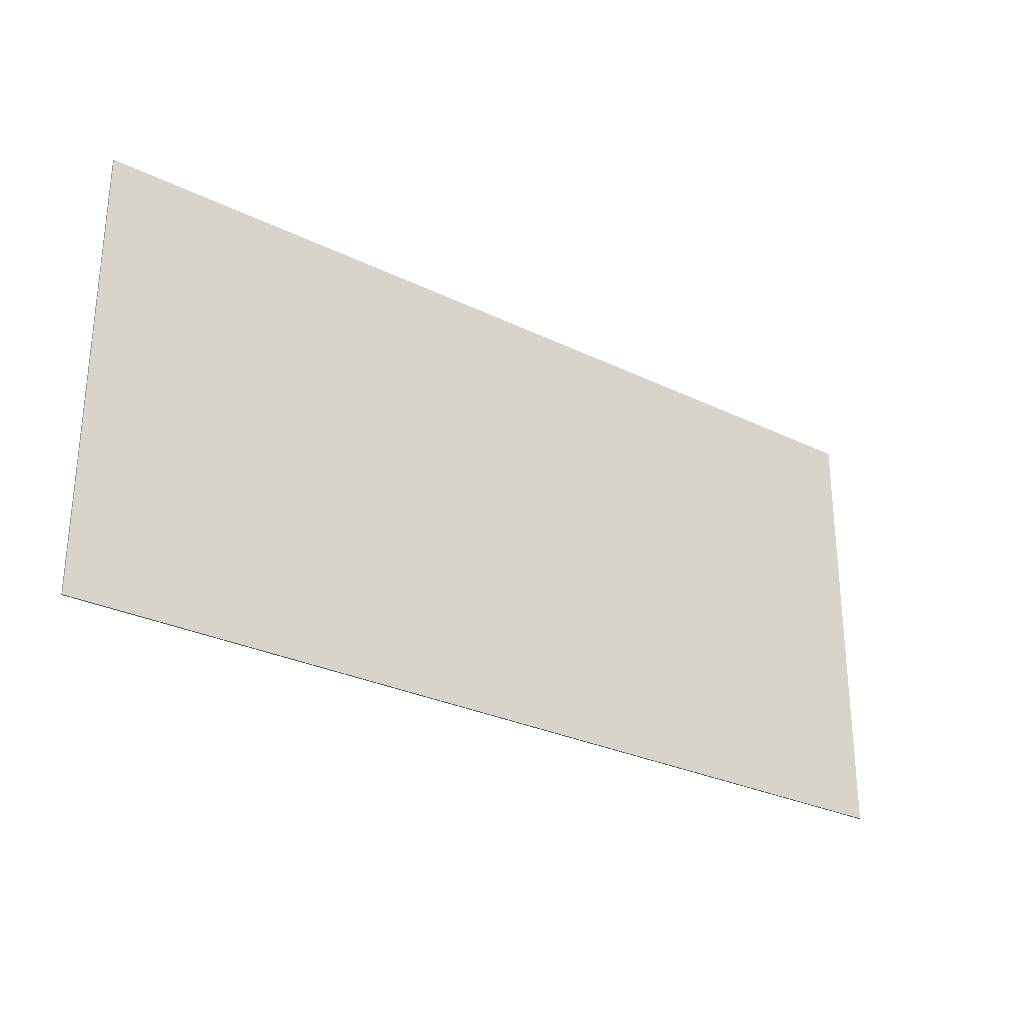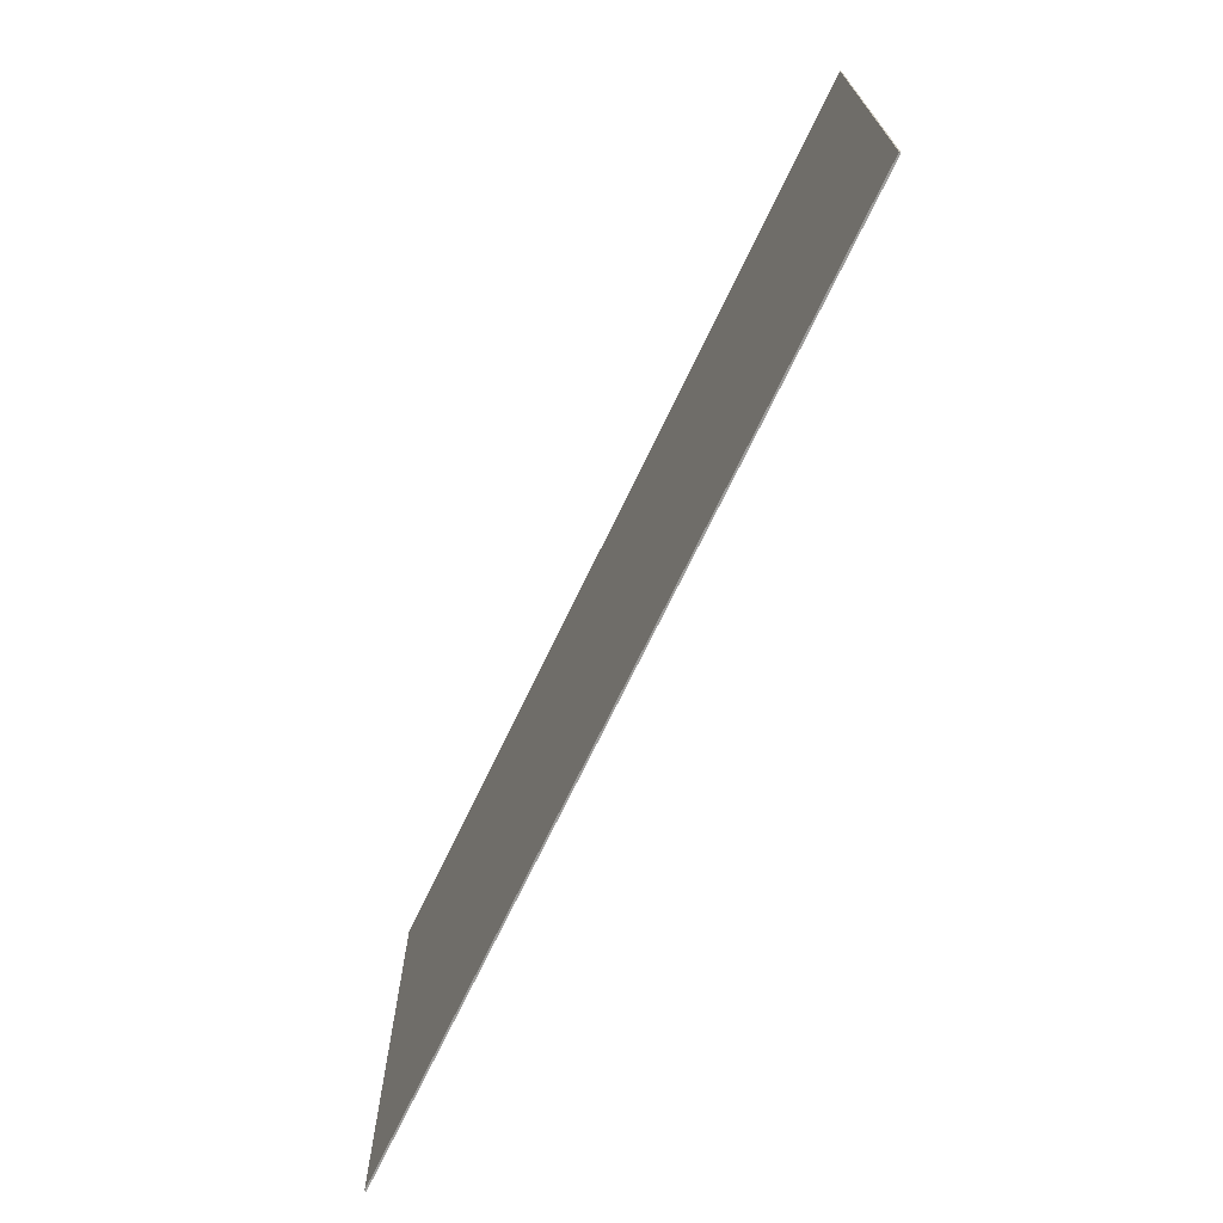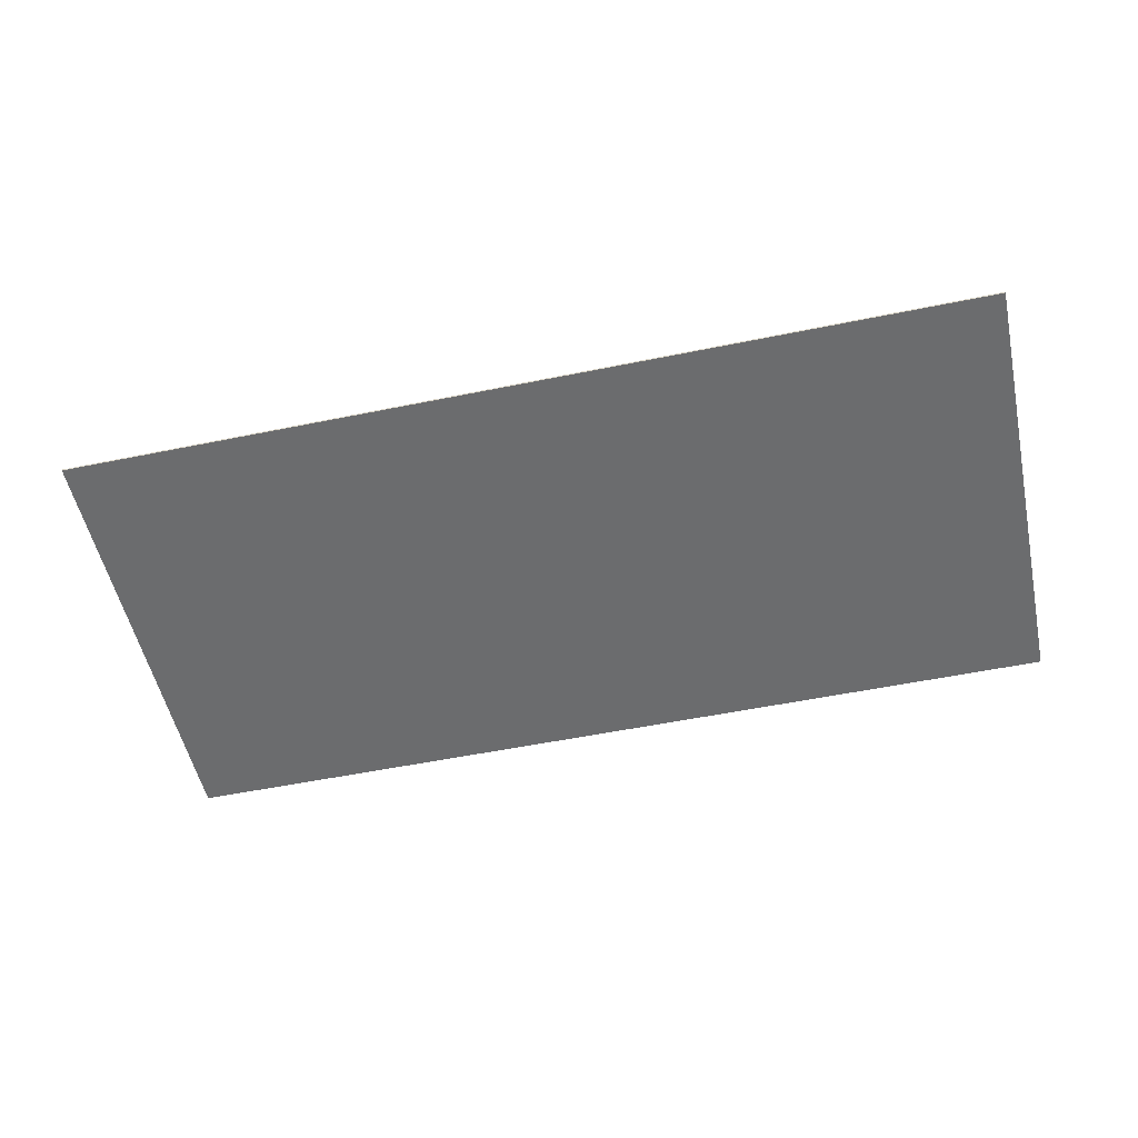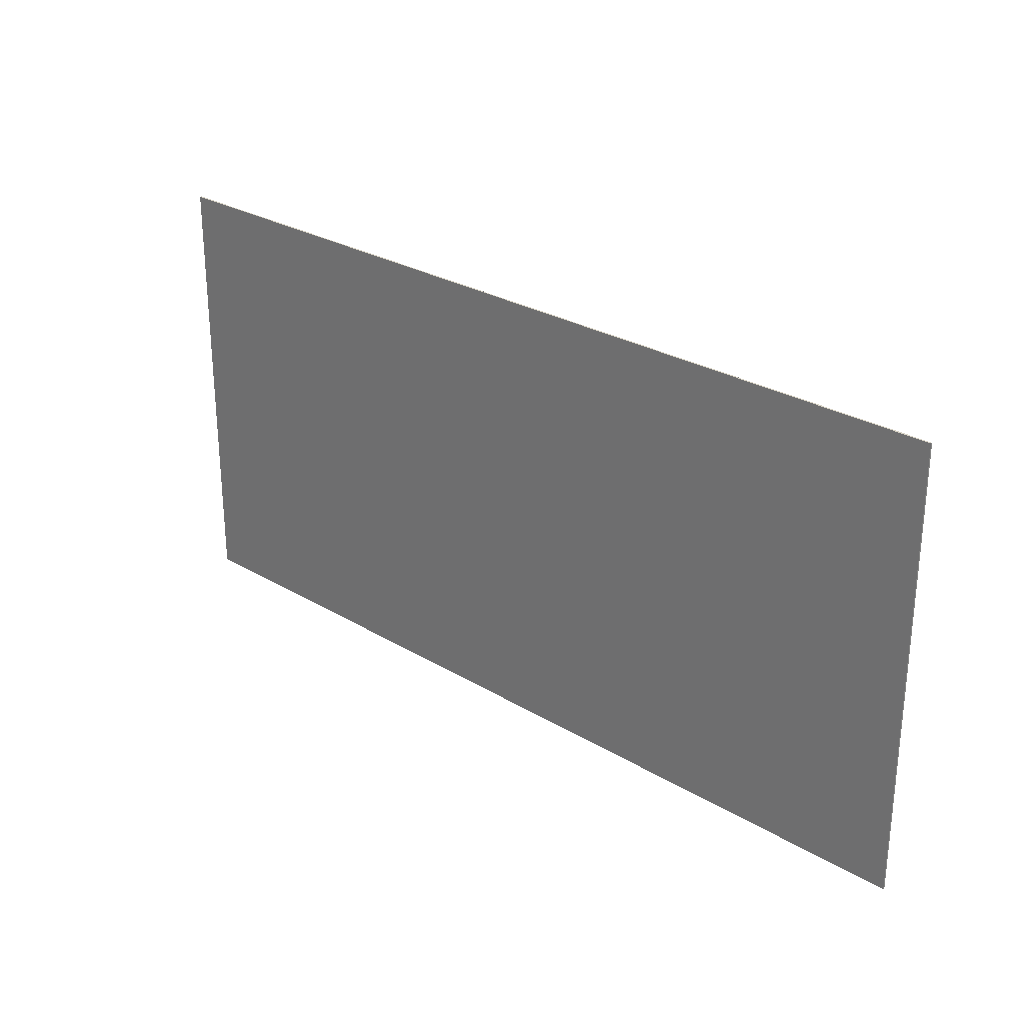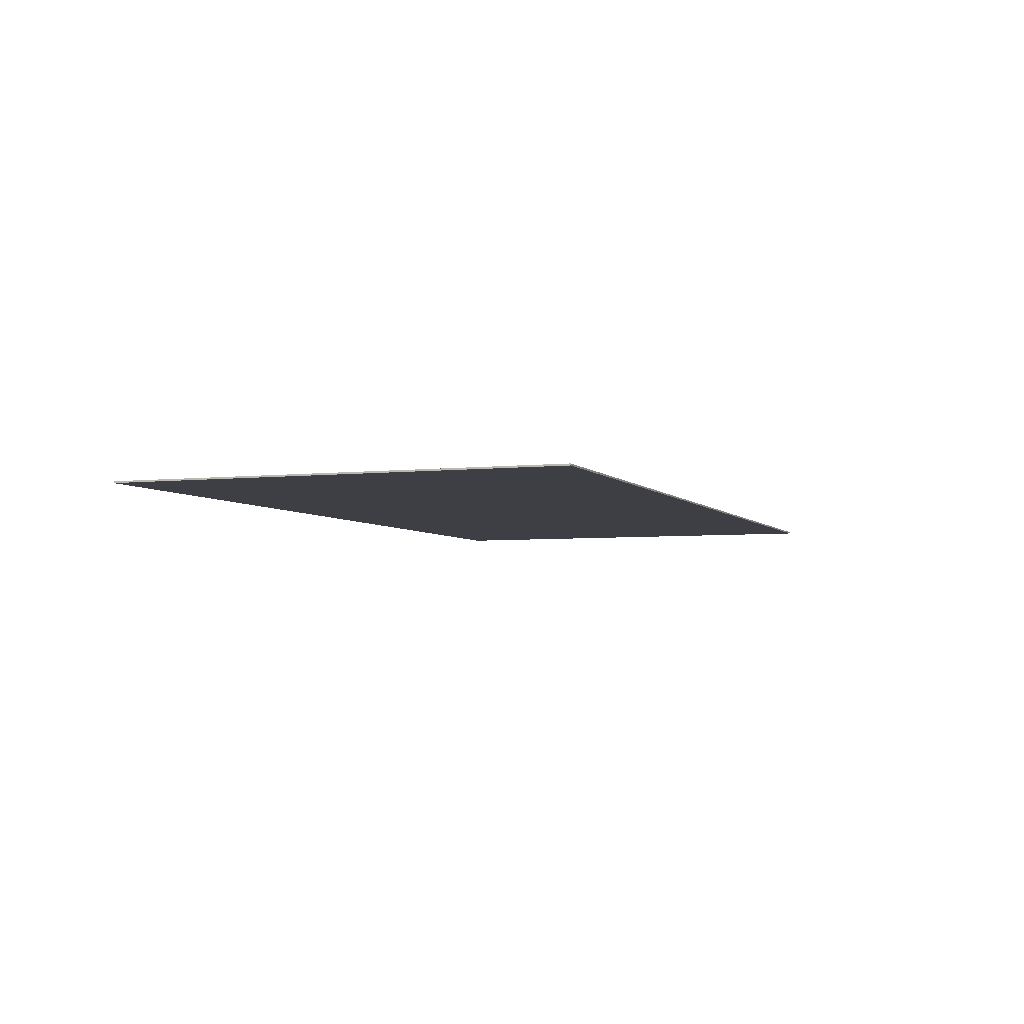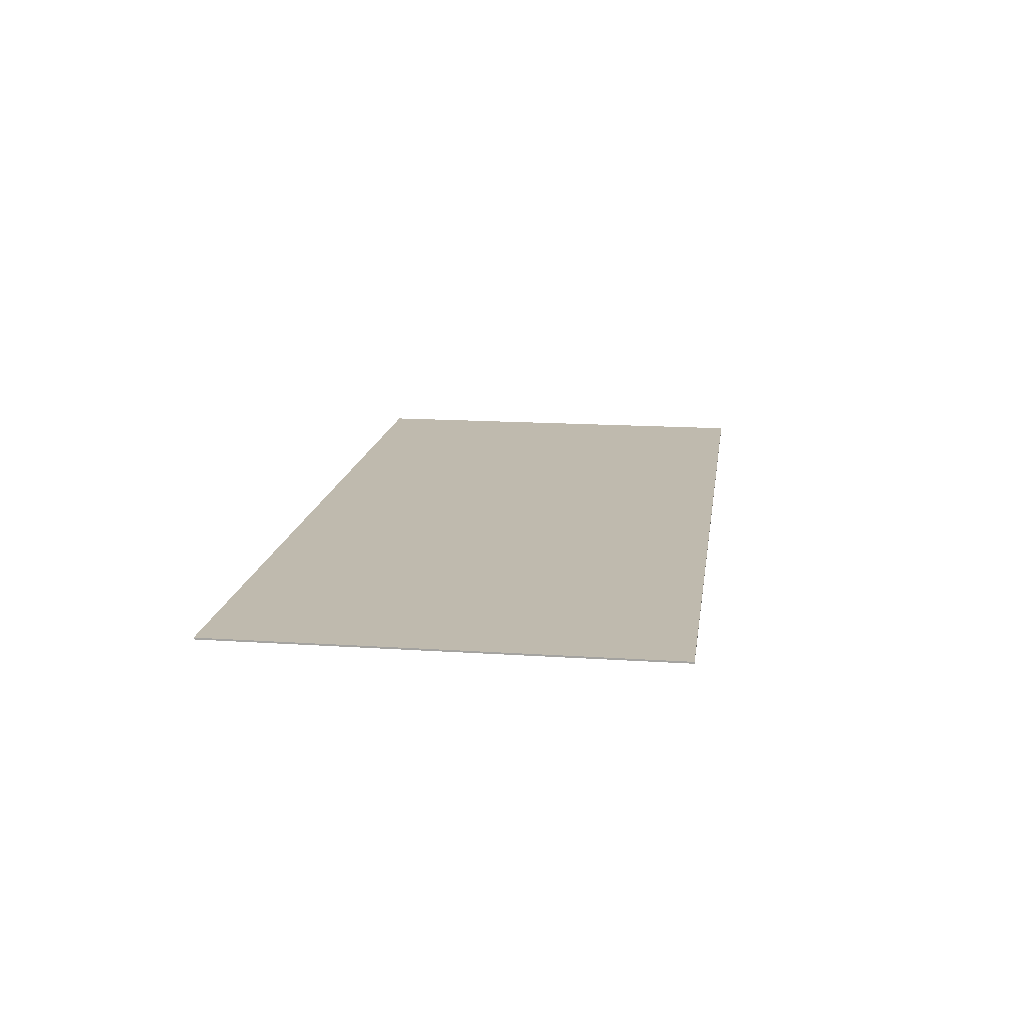
<metadata>
{"format":"obj","ext":"obj","renderer":"f3d","projection":"perspective","resolution":1024,"background":"white","views":[{"elev":-28.2,"azim":-36.5,"up":"+Y"},{"elev":-70.2,"azim":-115.5,"up":"+Y"},{"elev":-53.6,"azim":-167.7,"up":"+Z"},{"elev":27.3,"azim":42.8,"up":"+Y"},{"elev":-4.5,"azim":-69.6,"up":"+Z"},{"elev":15.5,"azim":-82.0,"up":"+Z"}]}
</metadata>
<code>
v 0.6146 0.2988 -0.001162
v 0.6146 0.2988 -0.001162
v 0.6146 0.2988 -0.001162
v 0.6146 0.2988 0.001162
v 0.6146 0.2988 0.001162
v 0.6146 0.2988 0.001162
v 0.6146 -0.2988 -0.001162
v 0.6146 -0.2988 -0.001162
v 0.6146 -0.2988 -0.001162
v 0.6146 -0.2988 0.001162
v 0.6146 -0.2988 0.001162
v 0.6146 -0.2988 0.001162
v -0.6146 0.2988 -0.001162
v -0.6146 0.2988 -0.001162
v -0.6146 0.2988 -0.001162
v -0.6146 0.2988 0.001162
v -0.6146 0.2988 0.001162
v -0.6146 0.2988 0.001162
v -0.6146 -0.2988 -0.001162
v -0.6146 -0.2988 -0.001162
v -0.6146 -0.2988 -0.001162
v -0.6146 -0.2988 0.001162
v -0.6146 -0.2988 0.001162
v -0.6146 -0.2988 0.001162
f 8 13 2
f 24 9 10
f 16 19 22
f 23 6 18
f 12 3 5
f 4 14 17
f 8 20 13
f 24 21 9
f 16 15 19
f 23 11 6
f 12 7 3
f 4 1 14

</code>
